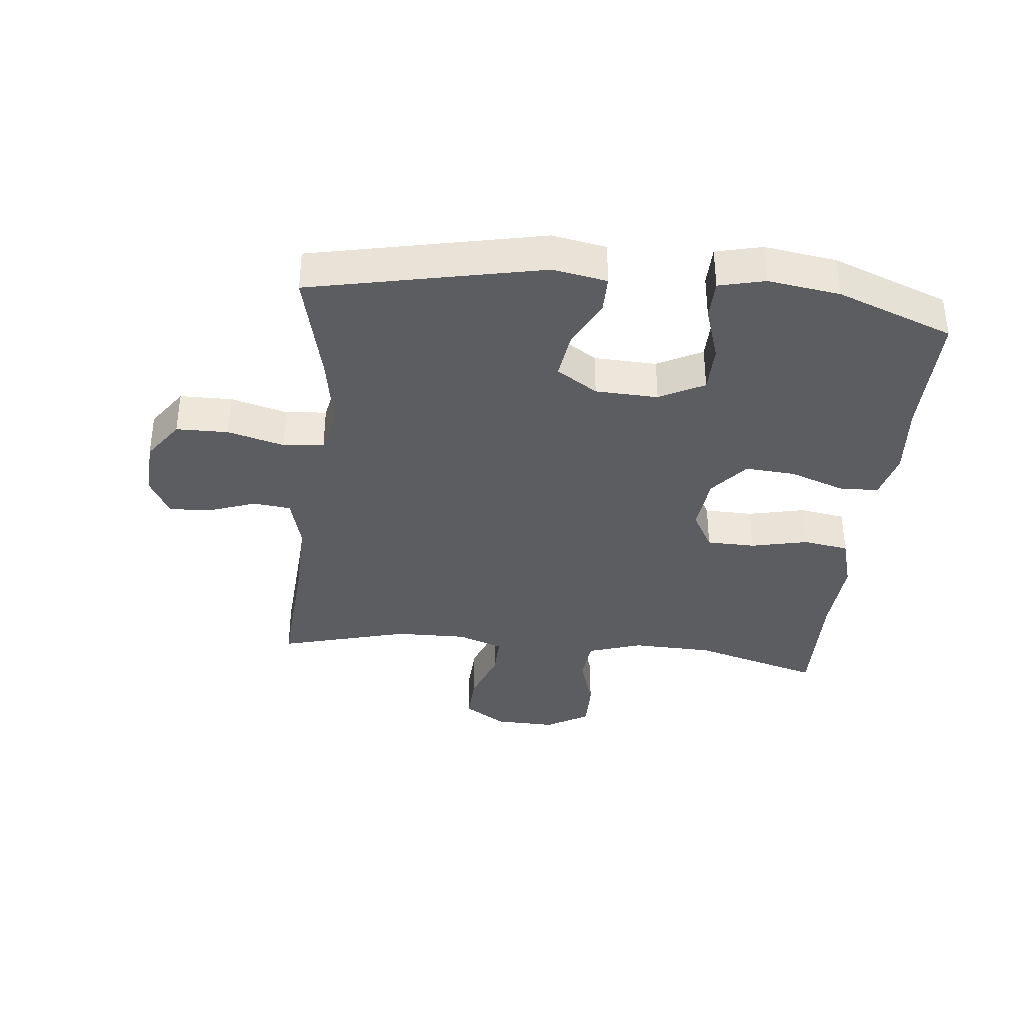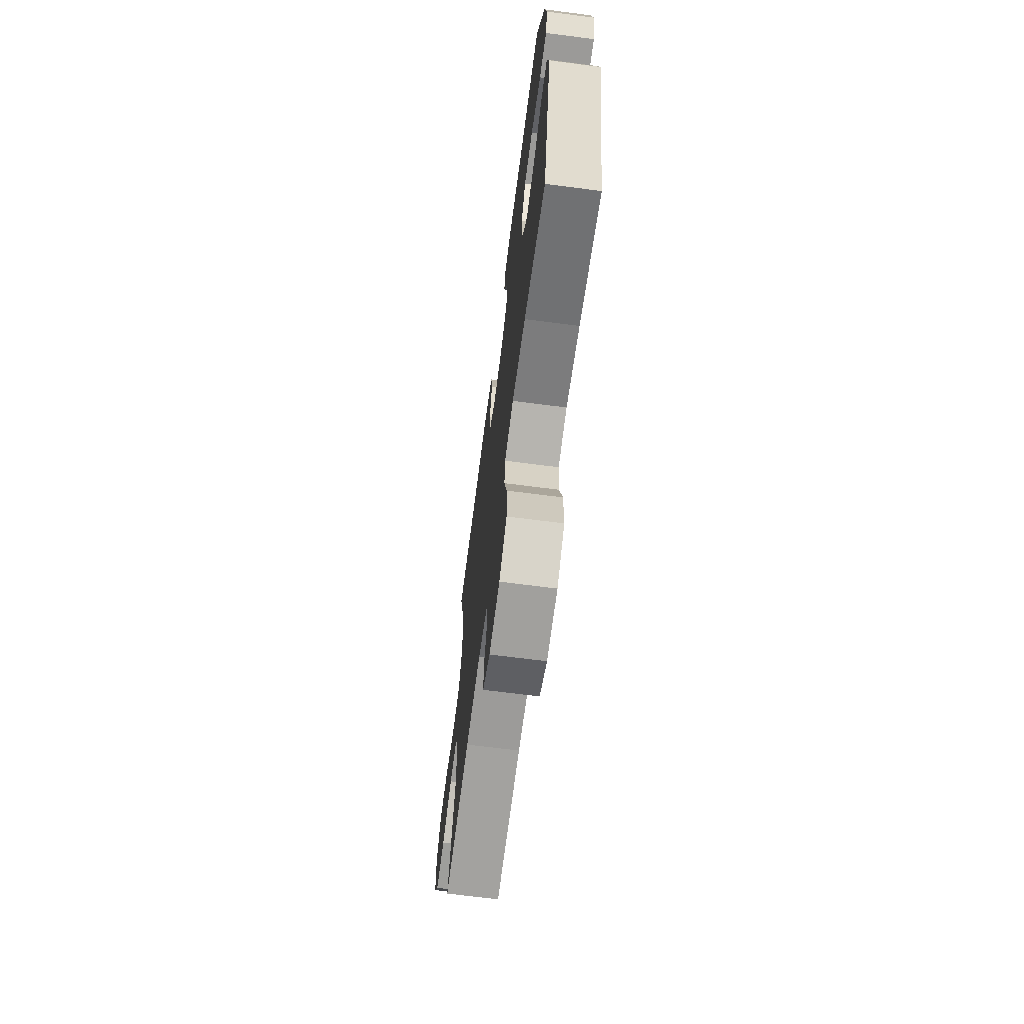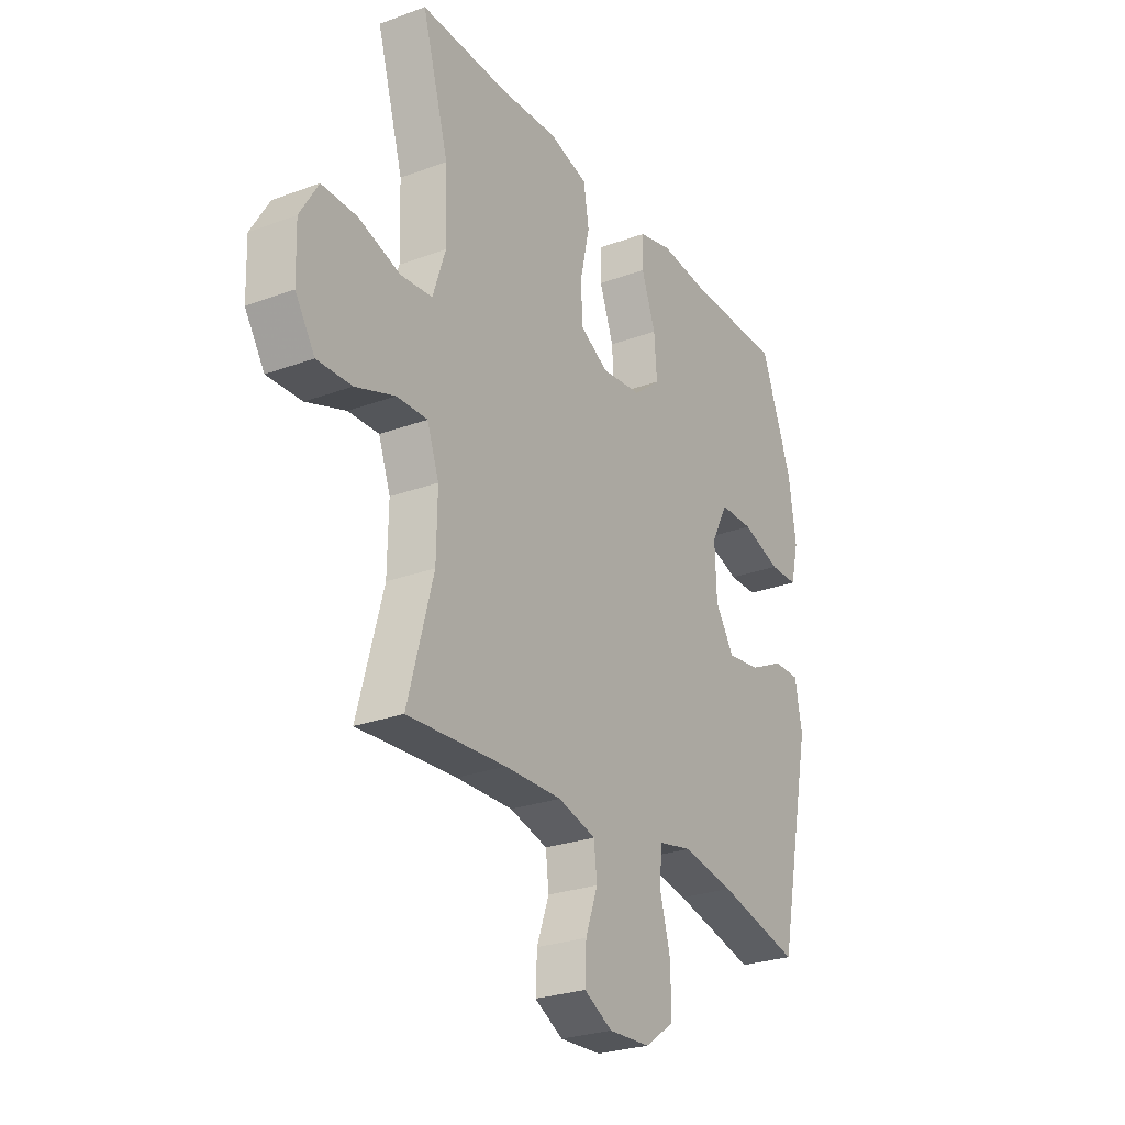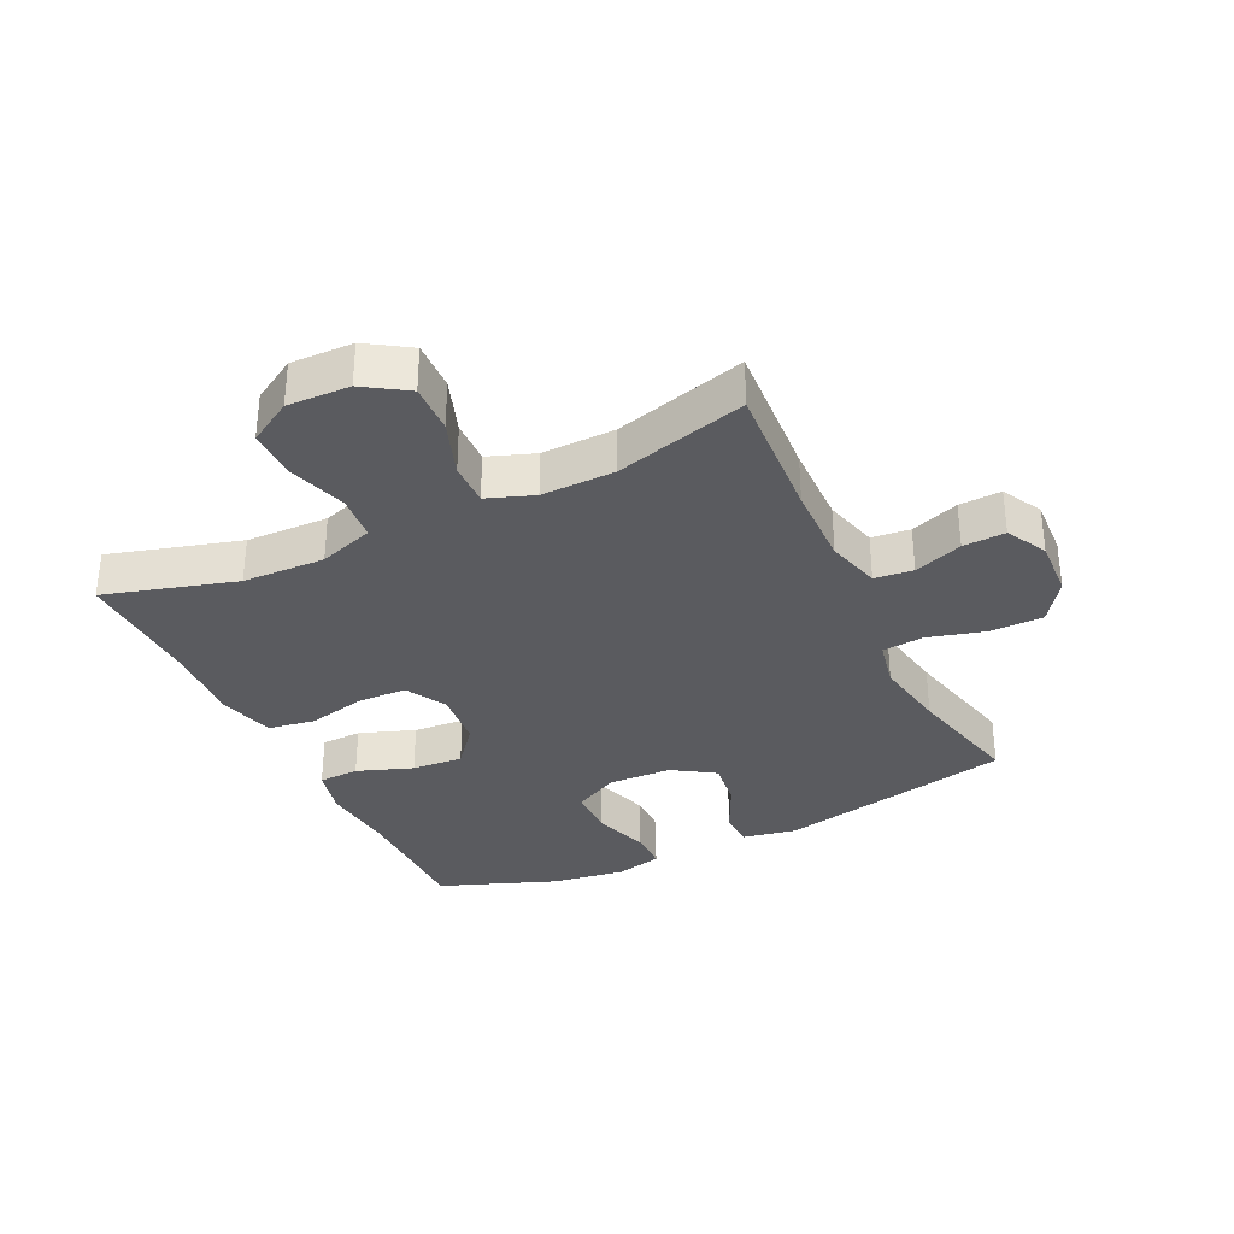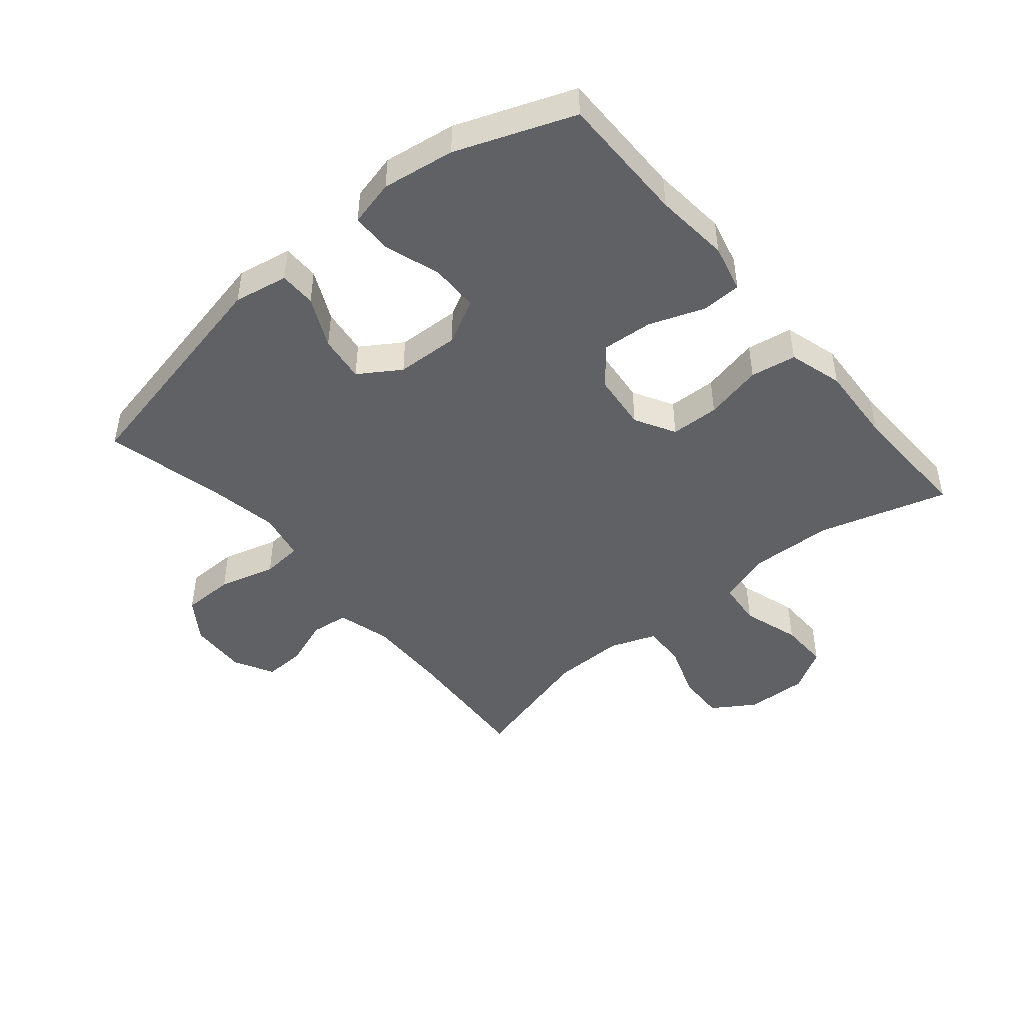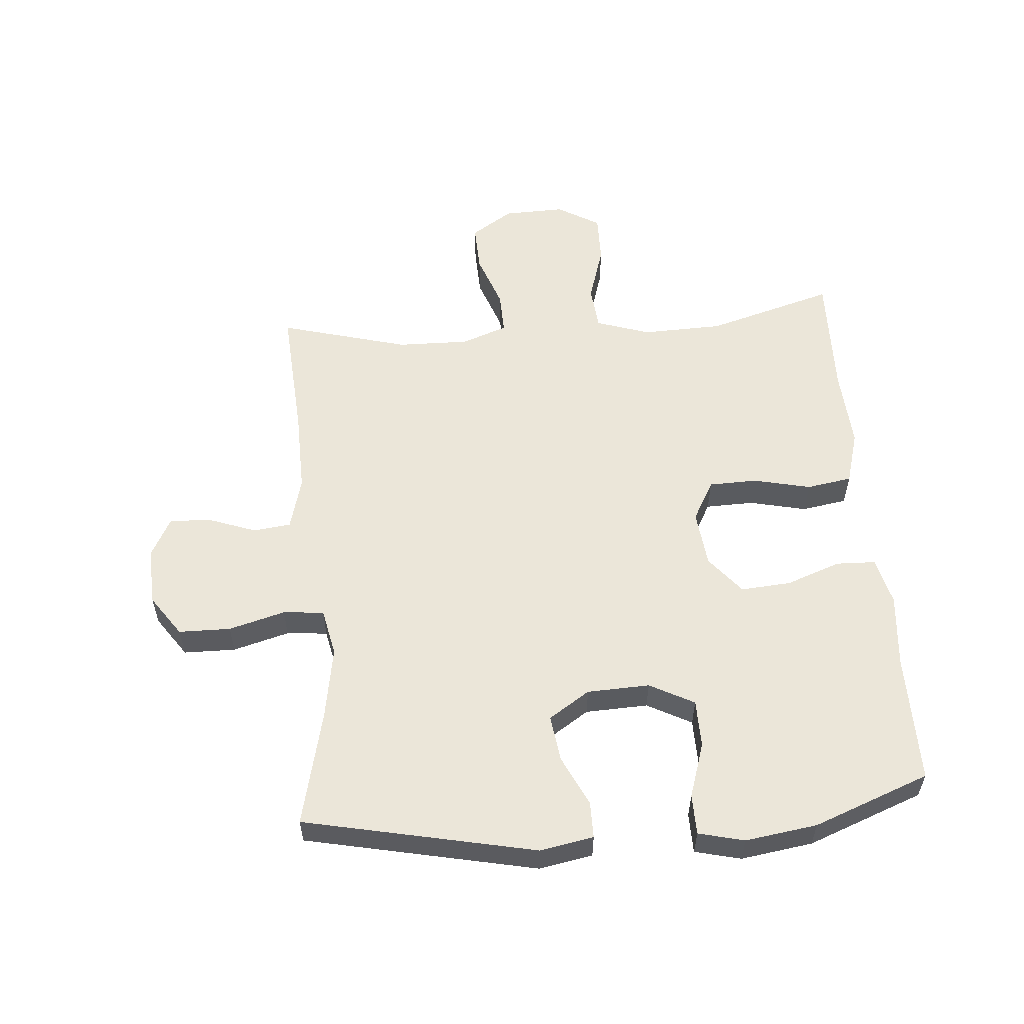
<metadata>
{"format":"obj","ext":"obj","renderer":"f3d","projection":"perspective","resolution":1024,"background":"white","views":[{"elev":-36.2,"azim":-96.0,"up":"+Y"},{"elev":-68.5,"azim":-97.4,"up":"+Z"},{"elev":-26.7,"azim":120.0,"up":"+Z"},{"elev":-33.3,"azim":115.7,"up":"+Y"},{"elev":-45.8,"azim":-50.0,"up":"+Y"},{"elev":56.4,"azim":-94.6,"up":"+Y"}]}
</metadata>
<code>
v 0.5 0.07 -0.5
v 0.278 0.07 -0.485
v 0.149 0.07 -0.482
v 0.063 0.07 -0.505
v 0.056 0.07 -0.566
v 0.084 0.07 -0.643
v 0.087 0.07 -0.71
v 0.023 0.07 -0.744
v -0.071 0.07 -0.739
v -0.137 0.07 -0.693
v -0.138 0.07 -0.609
v -0.113 0.07 -0.518
v -0.119 0.07 -0.452
v -0.196 0.07 -0.436
v -0.313 0.07 -0.456
v -0.5 0.07 -0.5
v -0.579 0.07 -0.127
v -0.563 0.07 -0.04
v -0.504 0.07 -0.04
v -0.423 0.07 -0.079
v -0.348 0.07 -0.089
v -0.305 0.07 -0.023
v -0.301 0.07 0.078
v -0.339 0.07 0.15
v -0.416 0.07 0.151
v -0.505 0.07 0.122
v -0.57 0.07 0.123
v -0.588 0.07 0.197
v -0.571 0.07 0.313
v -0.5 0.07 0.5
v -0.291 0.07 0.499
v -0.171 0.07 0.51
v -0.094 0.07 0.491
v -0.092 0.07 0.427
v -0.124 0.07 0.339
v -0.13 0.07 0.258
v -0.069 0.07 0.208
v 0.023 0.07 0.198
v 0.088 0.07 0.234
v 0.09 0.07 0.312
v 0.069 0.07 0.405
v 0.081 0.07 0.478
v 0.168 0.07 0.503
v 0.297 0.07 0.495
v 0.5 0.07 0.5
v 0.44 0.07 0.293
v 0.436 0.07 0.162
v 0.465 0.07 0.075
v 0.537 0.07 0.068
v 0.63 0.07 0.097
v 0.71 0.07 0.098
v 0.751 0.07 0.029
v 0.748 0.07 -0.07
v 0.704 0.07 -0.138
v 0.626 0.07 -0.135
v 0.537 0.07 -0.103
v 0.468 0.07 -0.101
v 0.441 0.07 -0.175
v 0.443 0.07 -0.291
v 0.5 0 -0.5
v 0.278 0 -0.485
v 0.149 0 -0.482
v 0.063 0 -0.505
v 0.056 0 -0.566
v 0.084 0 -0.643
v 0.087 0 -0.71
v 0.023 0 -0.744
v -0.071 0 -0.739
v -0.137 0 -0.693
v -0.138 0 -0.609
v -0.113 0 -0.518
v -0.119 0 -0.452
v -0.196 0 -0.436
v -0.313 0 -0.456
v -0.5 0 -0.5
v -0.579 0 -0.127
v -0.563 0 -0.04
v -0.504 0 -0.04
v -0.423 0 -0.079
v -0.348 0 -0.089
v -0.305 0 -0.023
v -0.301 0 0.078
v -0.339 0 0.15
v -0.416 0 0.151
v -0.505 0 0.122
v -0.57 0 0.123
v -0.588 0 0.197
v -0.571 0 0.313
v -0.5 0 0.5
v -0.291 0 0.499
v -0.171 0 0.51
v -0.094 0 0.491
v -0.092 0 0.427
v -0.124 0 0.339
v -0.13 0 0.258
v -0.069 0 0.208
v 0.023 0 0.198
v 0.088 0 0.234
v 0.09 0 0.312
v 0.069 0 0.405
v 0.081 0 0.478
v 0.168 0 0.503
v 0.297 0 0.495
v 0.5 0 0.5
v 0.44 0 0.293
v 0.436 0 0.162
v 0.465 0 0.075
v 0.537 0 0.068
v 0.63 0 0.097
v 0.71 0 0.098
v 0.751 0 0.029
v 0.748 0 -0.07
v 0.704 0 -0.138
v 0.626 0 -0.135
v 0.537 0 -0.103
v 0.468 0 -0.101
v 0.441 0 -0.175
v 0.443 0 -0.291
f 54 55 56
f 53 54 56
f 52 53 56
f 51 52 56
f 50 51 56
f 49 50 56
f 48 49 56 57
f 47 48 57 58
f 44 45 46
f 44 46 47
f 43 44 47
f 42 43 47
f 41 42 47
f 40 41 47
f 39 40 47 58
f 33 34 35
f 32 33 35
f 31 32 35
f 31 35 36
f 30 31 36
f 29 30 36
f 28 29 36
f 27 28 36
f 26 27 36
f 25 26 36
f 24 25 36 37
f 18 19 20
f 17 18 20
f 16 17 20
f 15 16 20
f 14 15 20 21
f 13 14 21 22
f 10 11 12
f 9 10 12
f 8 9 12
f 7 8 12
f 6 7 12
f 5 6 12
f 4 5 12 13
f 13 22 23
f 4 13 23
f 3 4 23
f 59 1 2
f 59 2 3
f 58 59 3
f 39 58 3
f 38 39 3
f 24 37 38
f 23 24 38
f 3 23 38
f 115 114 113
f 115 113 112
f 115 112 111
f 115 111 110
f 115 110 109
f 115 109 108
f 116 115 108 107
f 117 116 107 106
f 105 104 103
f 106 105 103
f 106 103 102
f 106 102 101
f 106 101 100
f 106 100 99
f 117 106 99 98
f 94 93 92
f 94 92 91
f 94 91 90
f 95 94 90
f 95 90 89
f 95 89 88
f 95 88 87
f 95 87 86
f 95 86 85
f 95 85 84
f 96 95 84 83
f 79 78 77
f 79 77 76
f 79 76 75
f 79 75 74
f 80 79 74 73
f 81 80 73 72
f 71 70 69
f 71 69 68
f 71 68 67
f 71 67 66
f 71 66 65
f 71 65 64
f 72 71 64 63
f 82 81 72
f 82 72 63
f 82 63 62
f 61 60 118
f 62 61 118
f 62 118 117
f 62 117 98
f 62 98 97
f 97 96 83
f 97 83 82
f 97 82 62
f 1 60 61 2
f 2 61 62 3
f 3 62 63 4
f 4 63 64 5
f 5 64 65 6
f 6 65 66 7
f 7 66 67 8
f 8 67 68 9
f 9 68 69 10
f 10 69 70 11
f 11 70 71 12
f 12 71 72 13
f 13 72 73 14
f 14 73 74 15
f 15 74 75 16
f 16 75 76 17
f 17 76 77 18
f 18 77 78 19
f 19 78 79 20
f 20 79 80 21
f 21 80 81 22
f 22 81 82 23
f 23 82 83 24
f 24 83 84 25
f 25 84 85 26
f 26 85 86 27
f 27 86 87 28
f 28 87 88 29
f 29 88 89 30
f 30 89 90 31
f 31 90 91 32
f 32 91 92 33
f 33 92 93 34
f 34 93 94 35
f 35 94 95 36
f 36 95 96 37
f 37 96 97 38
f 38 97 98 39
f 39 98 99 40
f 40 99 100 41
f 41 100 101 42
f 42 101 102 43
f 43 102 103 44
f 44 103 104 45
f 45 104 105 46
f 46 105 106 47
f 47 106 107 48
f 48 107 108 49
f 49 108 109 50
f 50 109 110 51
f 51 110 111 52
f 52 111 112 53
f 53 112 113 54
f 54 113 114 55
f 55 114 115 56
f 56 115 116 57
f 57 116 117 58
f 58 117 118 59
f 59 118 60 1

</code>
